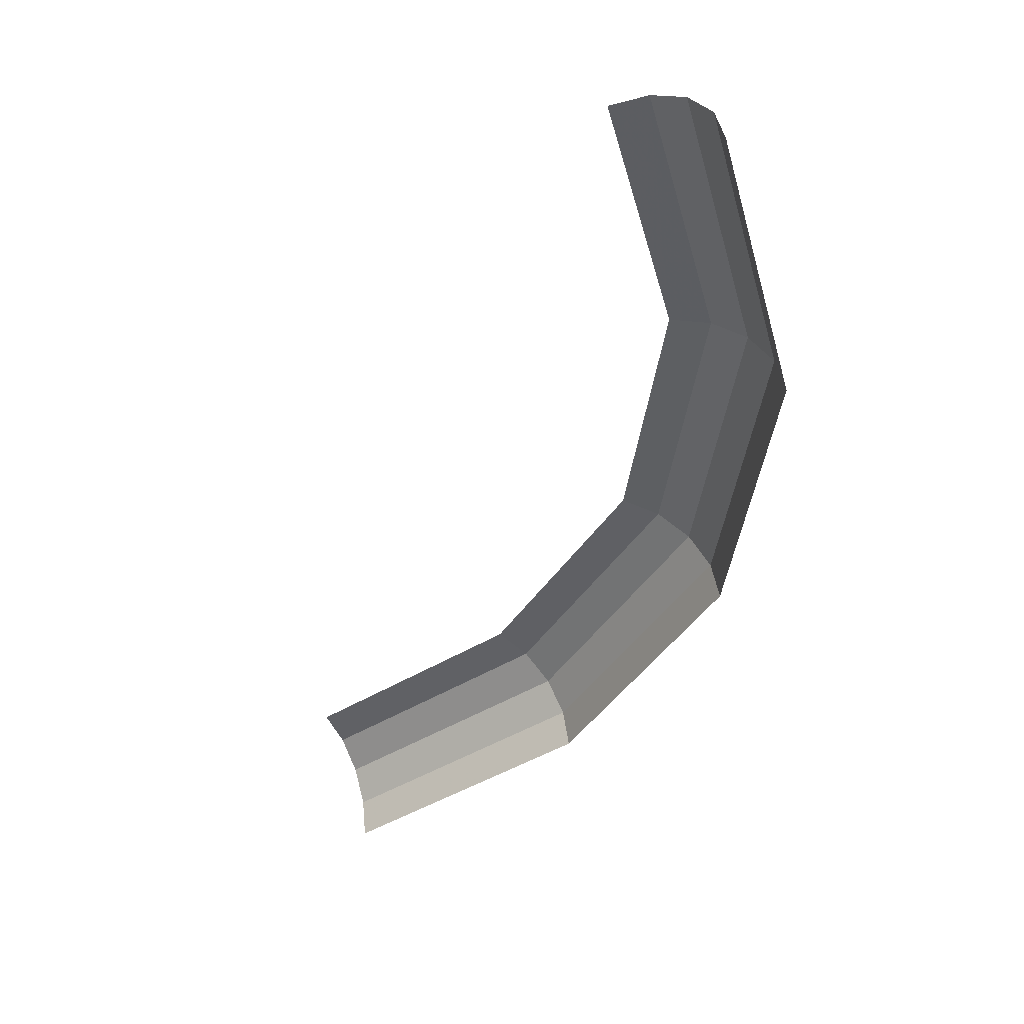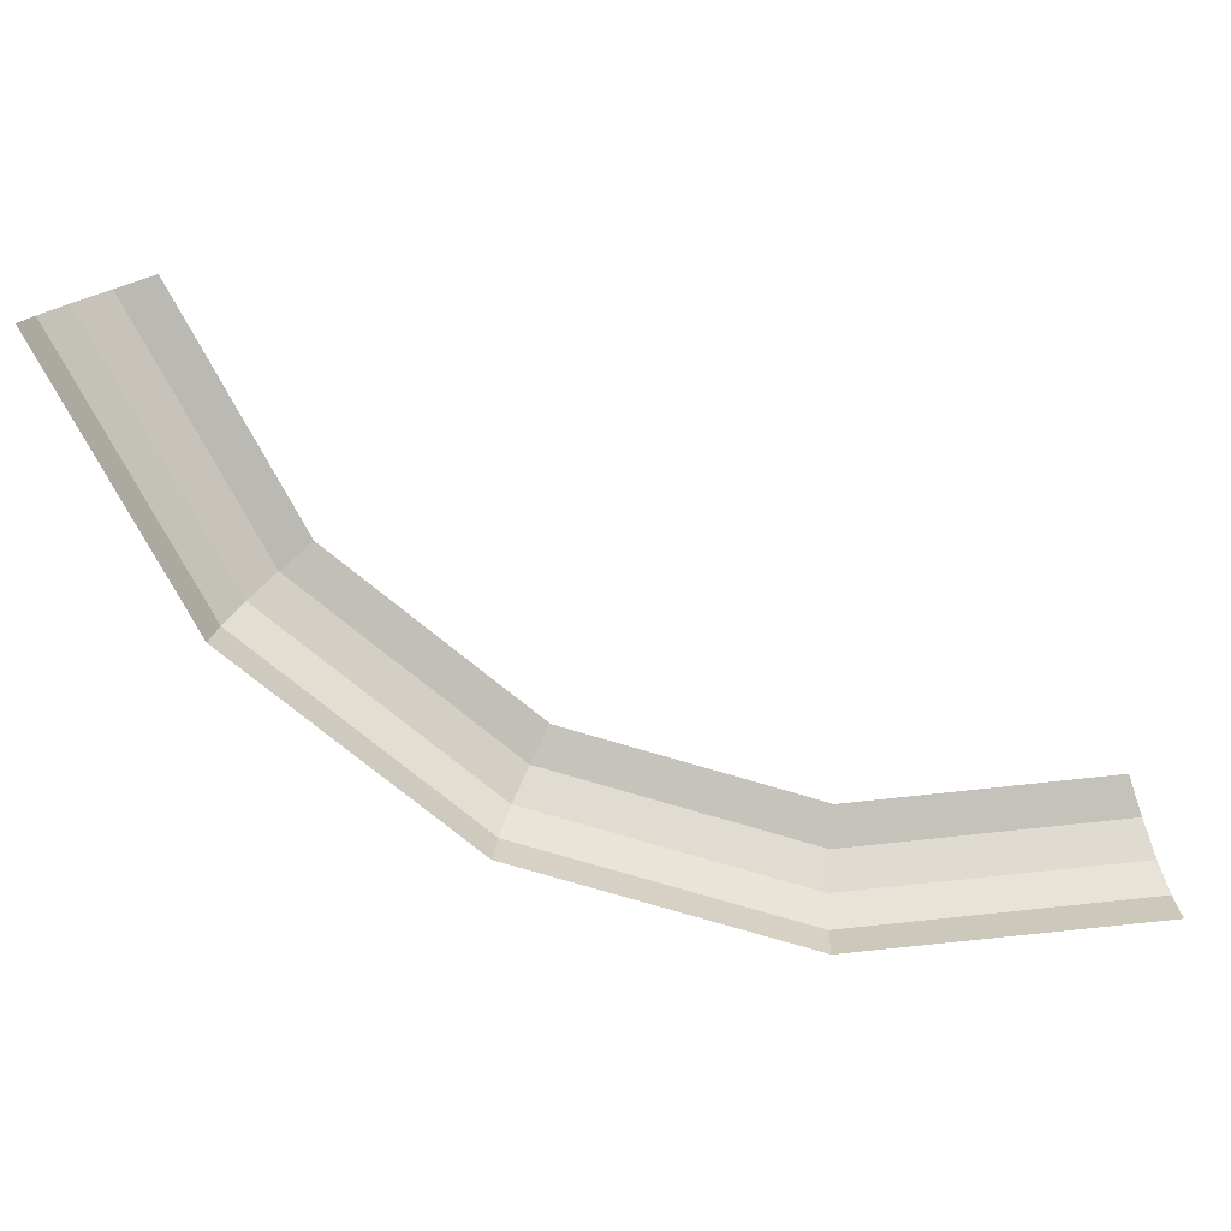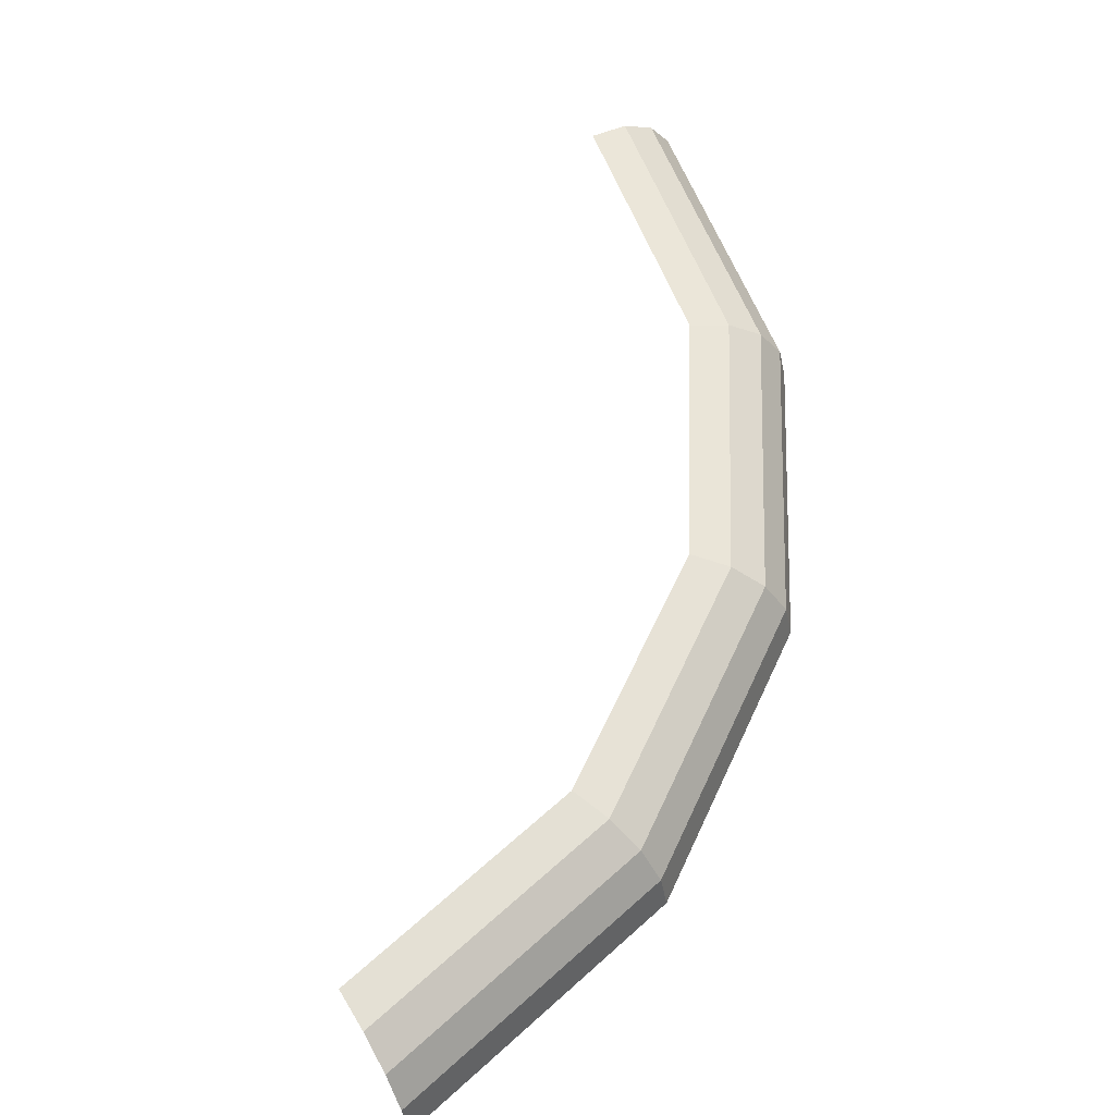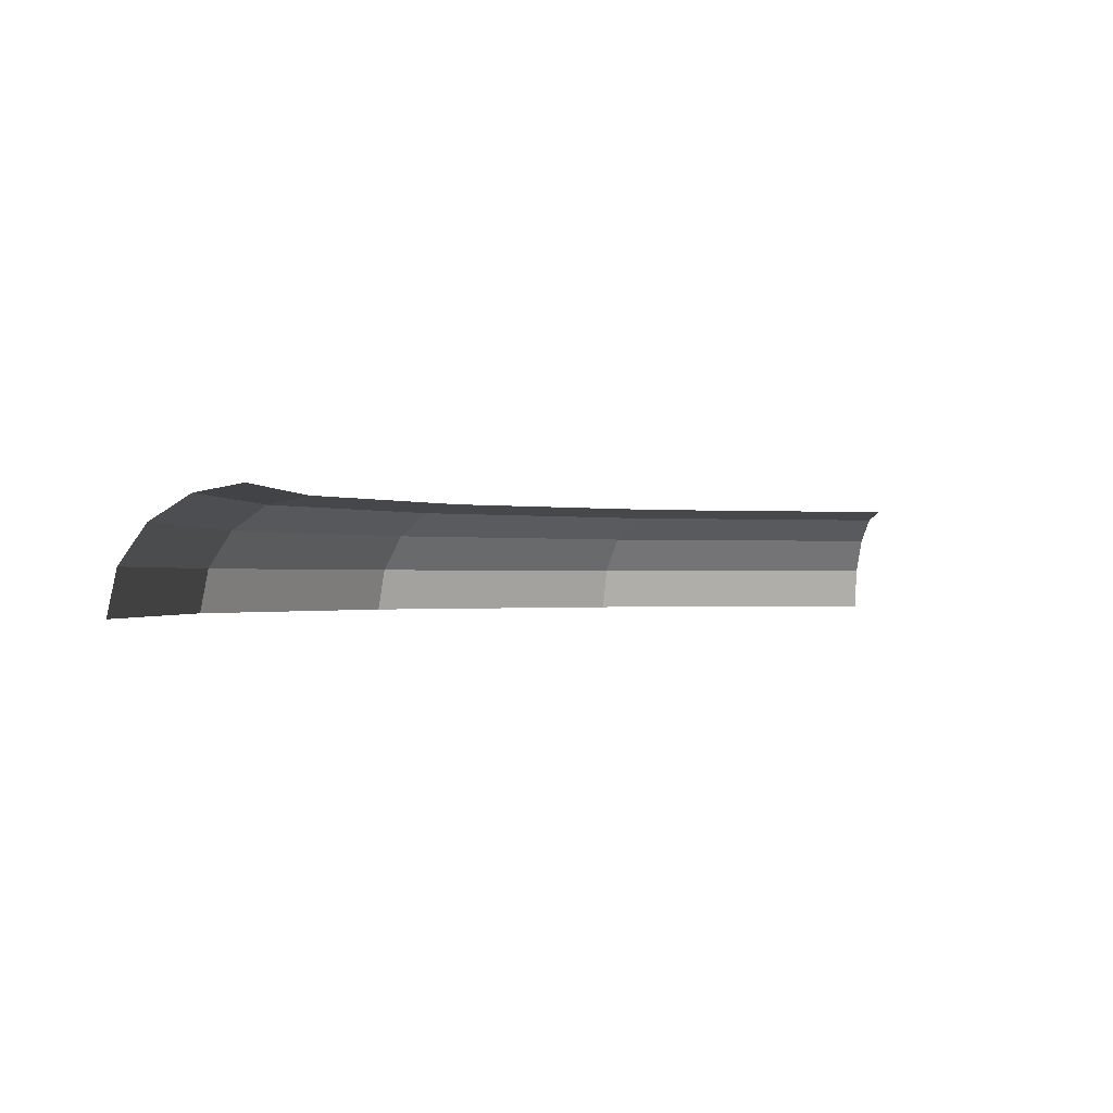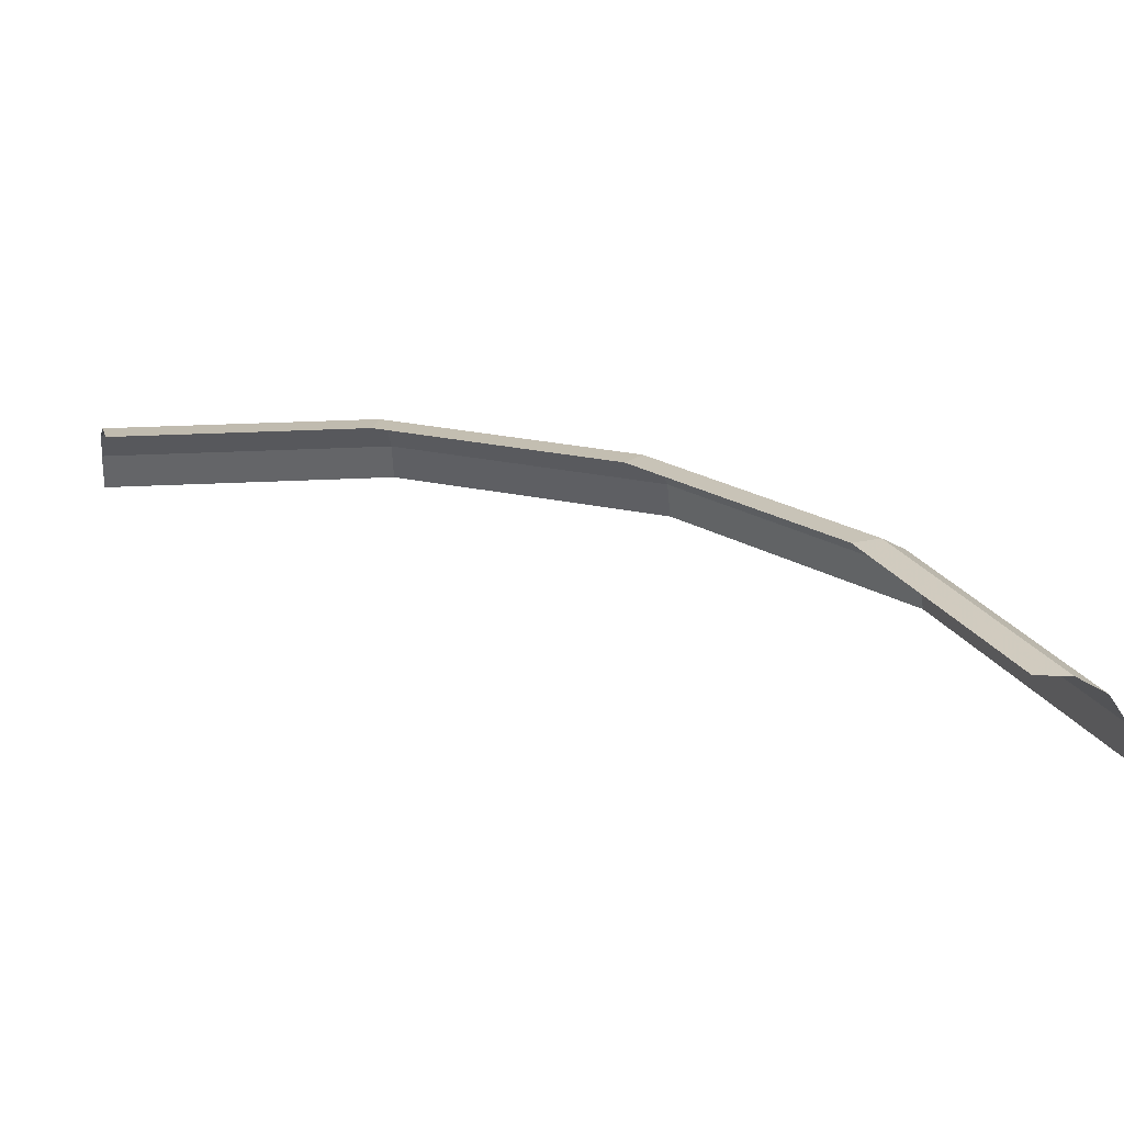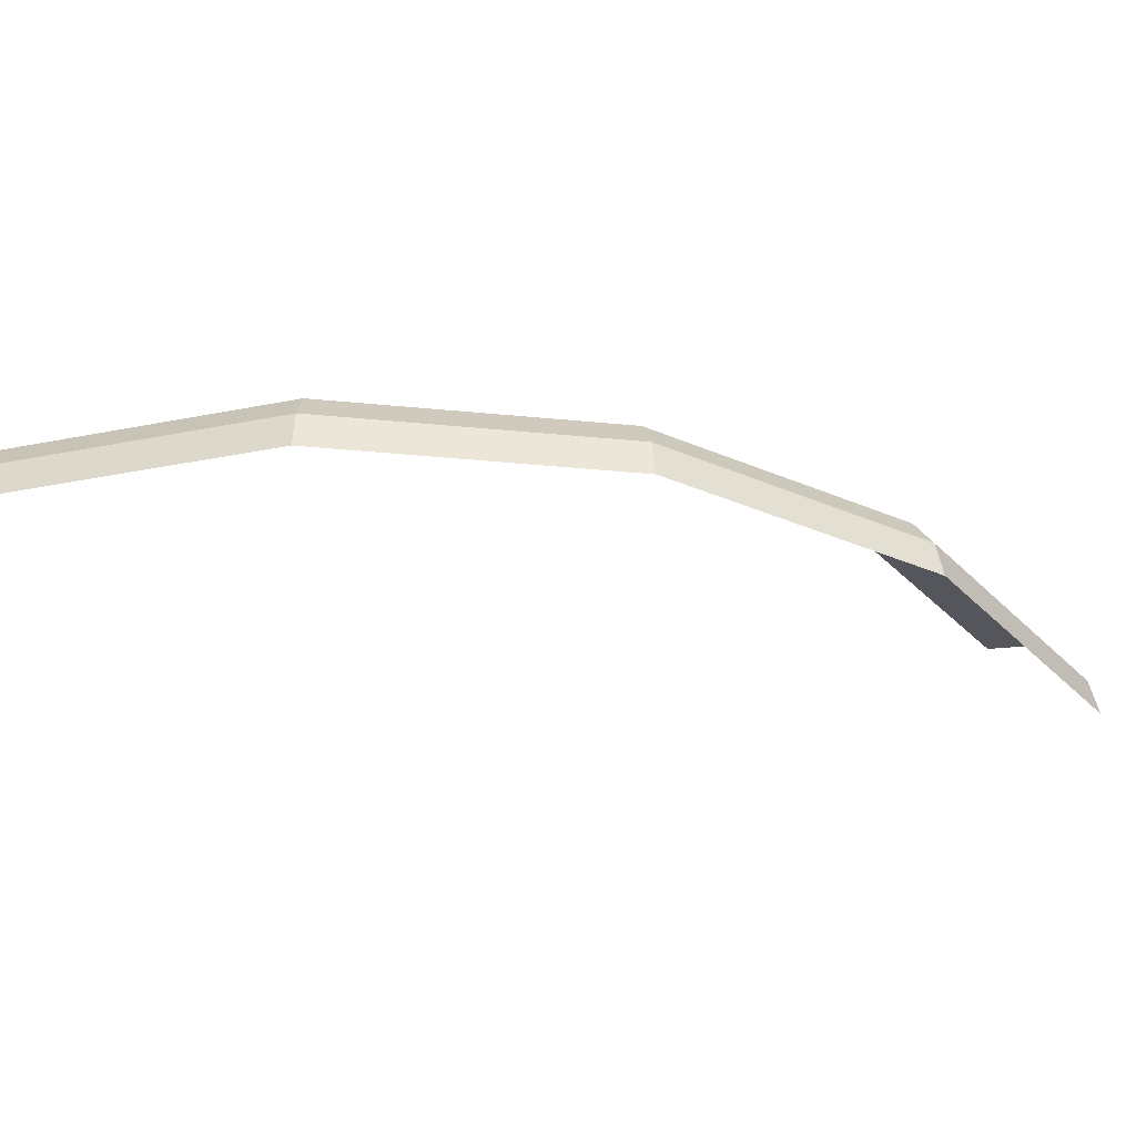
<metadata>
{"format":"obj","ext":"obj","renderer":"f3d","projection":"perspective","resolution":1024,"background":"white","views":[{"elev":-41.7,"azim":-63.7,"up":"+Y"},{"elev":-77.3,"azim":-162.6,"up":"+Y"},{"elev":58.4,"azim":-31.9,"up":"+Y"},{"elev":-0.6,"azim":173.1,"up":"+Y"},{"elev":27.7,"azim":-105.9,"up":"+Y"},{"elev":-34.2,"azim":26.2,"up":"+Y"}]}
</metadata>
<code>
v 0.05 0.00769 0
v 0.04619 0.00769 0.01913
v 0.04892 0.007105 0.02026
v 0.05294 0.007105 0
v 0.05294 0.007105 0
v 0.04892 0.007105 0.02026
v 0.05122 0.00544 0.02122
v 0.05544 0.00544 0
v 0.05544 0.00544 0
v 0.05122 0.00544 0.02122
v 0.05276 0.002945 0.02185
v 0.0571 0.002945 0
v 0.0571 0.002945 0
v 0.05276 0.002945 0.02185
v 0.0533 0 0.02208
v 0.05769 0 0
v 0.04619 0.00769 0.01913
v 0.03535 0.00769 0.03535
v 0.03744 0.007105 0.03744
v 0.04892 0.007105 0.02026
v 0.04892 0.007105 0.02026
v 0.03744 0.007105 0.03744
v 0.0392 0.00544 0.0392
v 0.05122 0.00544 0.02122
v 0.05122 0.00544 0.02122
v 0.0392 0.00544 0.0392
v 0.04038 0.002945 0.04038
v 0.05276 0.002945 0.02185
v 0.05276 0.002945 0.02185
v 0.04038 0.002945 0.04038
v 0.04079 0 0.04079
v 0.0533 0 0.02208
v 0.03535 0.00769 0.03535
v 0.01913 0.00769 0.04619
v 0.02026 0.007105 0.04892
v 0.03744 0.007105 0.03744
v 0.03744 0.007105 0.03744
v 0.02026 0.007105 0.04892
v 0.02122 0.00544 0.05122
v 0.0392 0.00544 0.0392
v 0.0392 0.00544 0.0392
v 0.02122 0.00544 0.05122
v 0.02185 0.002945 0.05276
v 0.04038 0.002945 0.04038
v 0.04038 0.002945 0.04038
v 0.02185 0.002945 0.05276
v 0.02208 0 0.0533
v 0.04079 0 0.04079
v 0.01913 0.00769 0.04619
v 0 0.00769 0.05
v 0 0.007105 0.05294
v 0.02026 0.007105 0.04892
v 0.02026 0.007105 0.04892
v 0 0.007105 0.05294
v 0 0.00544 0.05544
v 0.02122 0.00544 0.05122
v 0.02122 0.00544 0.05122
v 0 0.00544 0.05544
v 0 0.002945 0.0571
v 0.02185 0.002945 0.05276
v 0.02185 0.002945 0.05276
v 0 0.002945 0.0571
v 0 0 0.05769
v 0.02208 0 0.0533
g mesh51351
f 1 2 3
f 3 4 1
f 5 6 7
f 7 8 5
f 9 10 11
f 11 12 9
f 13 14 15
f 15 16 13
f 17 18 19
f 19 20 17
f 21 22 23
f 23 24 21
f 25 26 27
f 27 28 25
f 29 30 31
f 31 32 29
f 33 34 35
f 35 36 33
f 37 38 39
f 39 40 37
f 41 42 43
f 43 44 41
f 45 46 47
f 47 48 45
f 49 50 51
f 51 52 49
f 53 54 55
f 55 56 53
f 57 58 59
f 59 60 57
f 61 62 63
f 63 64 61

</code>
